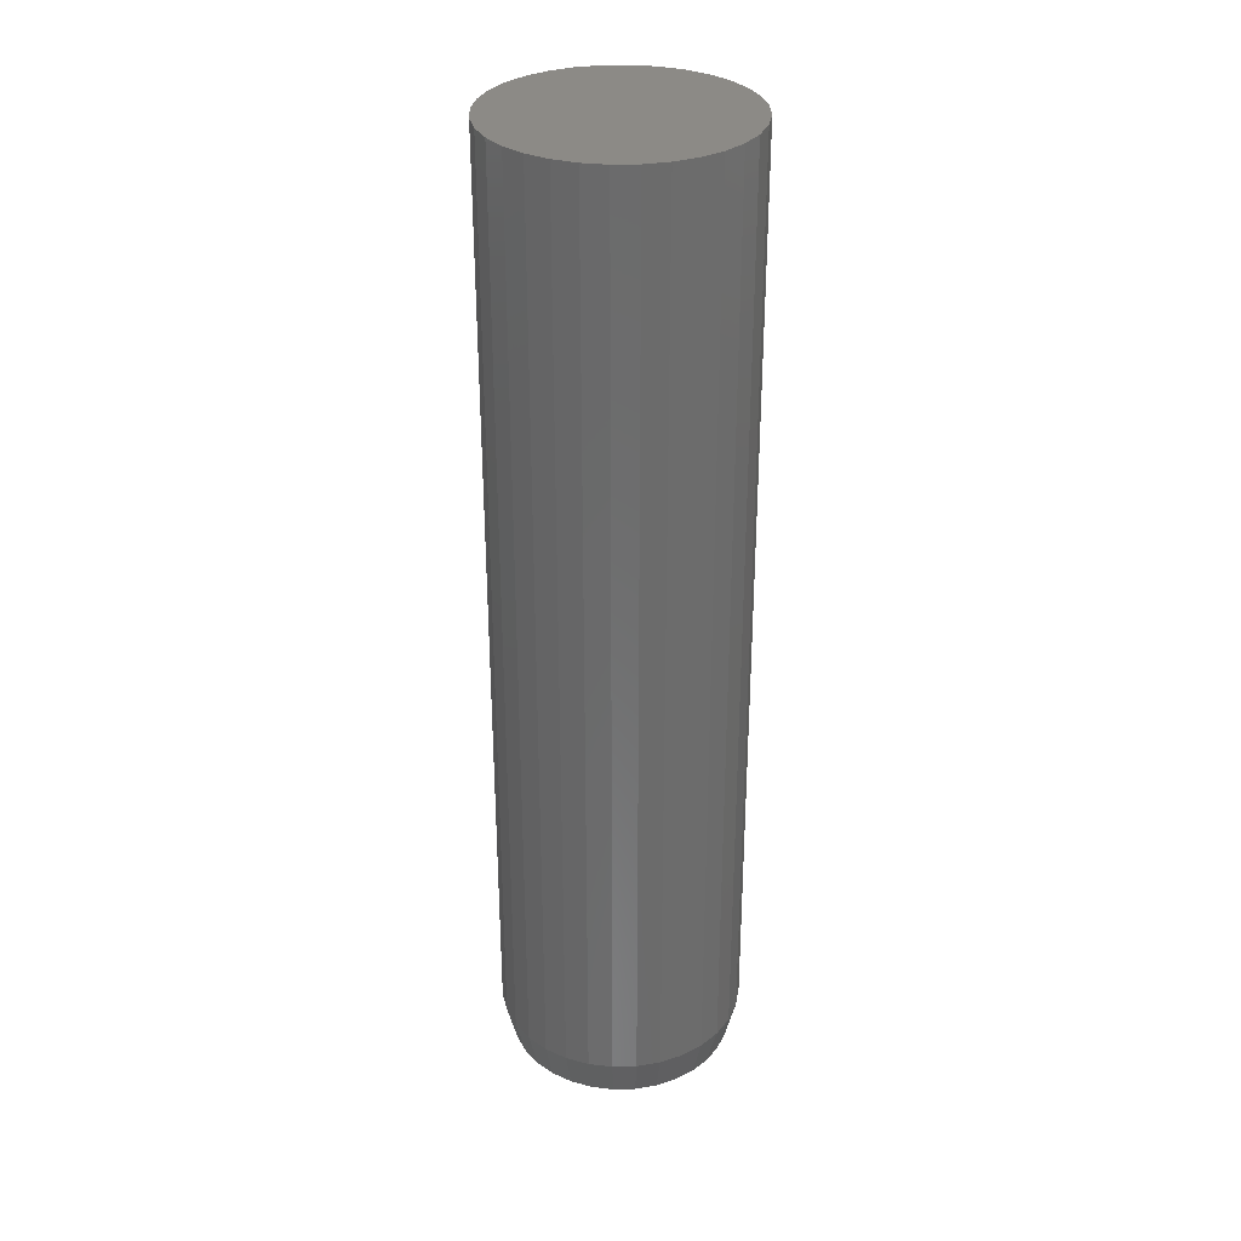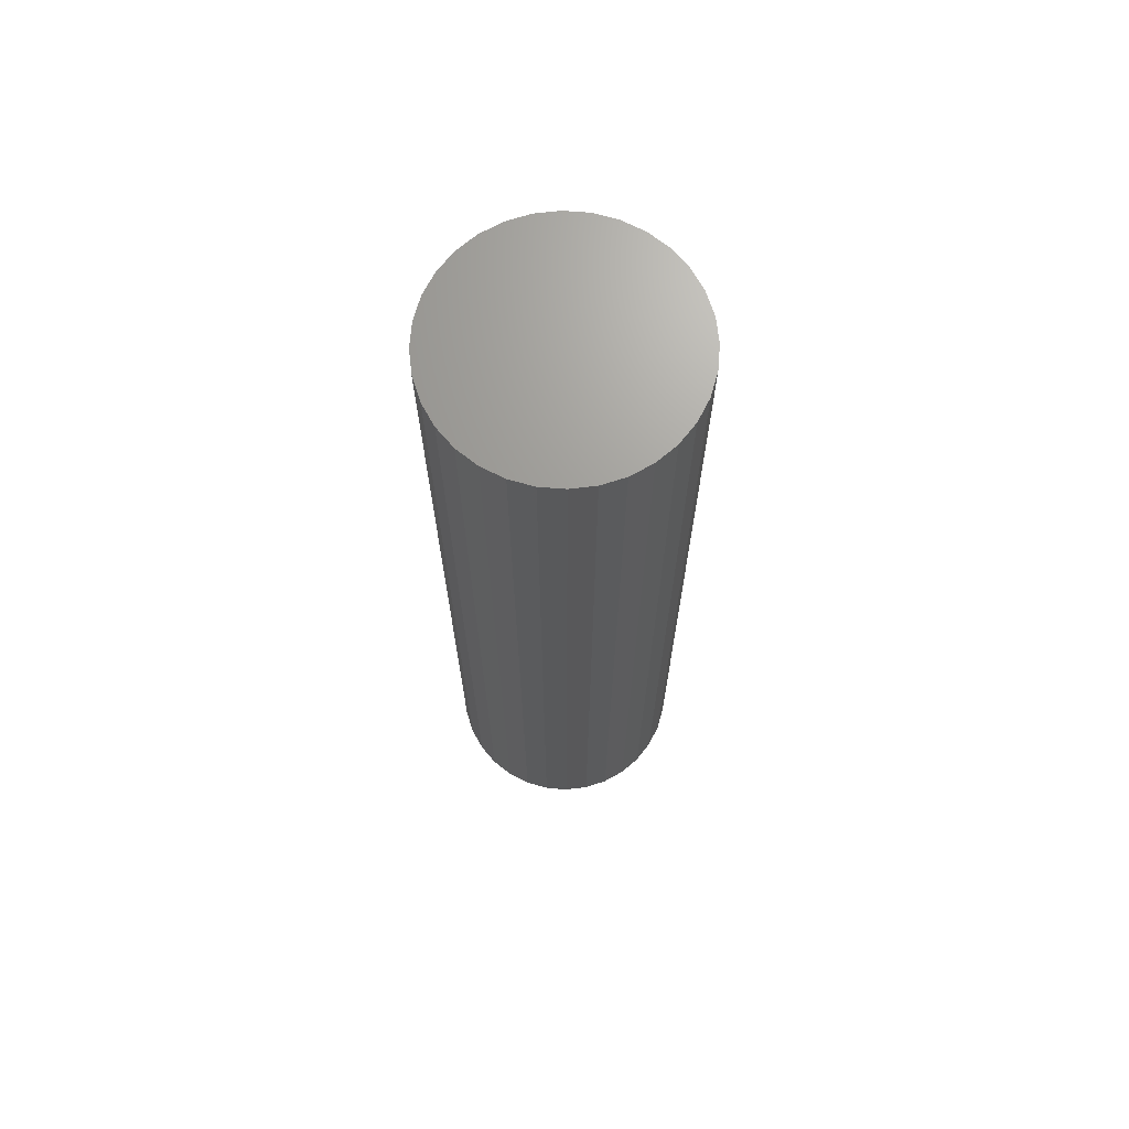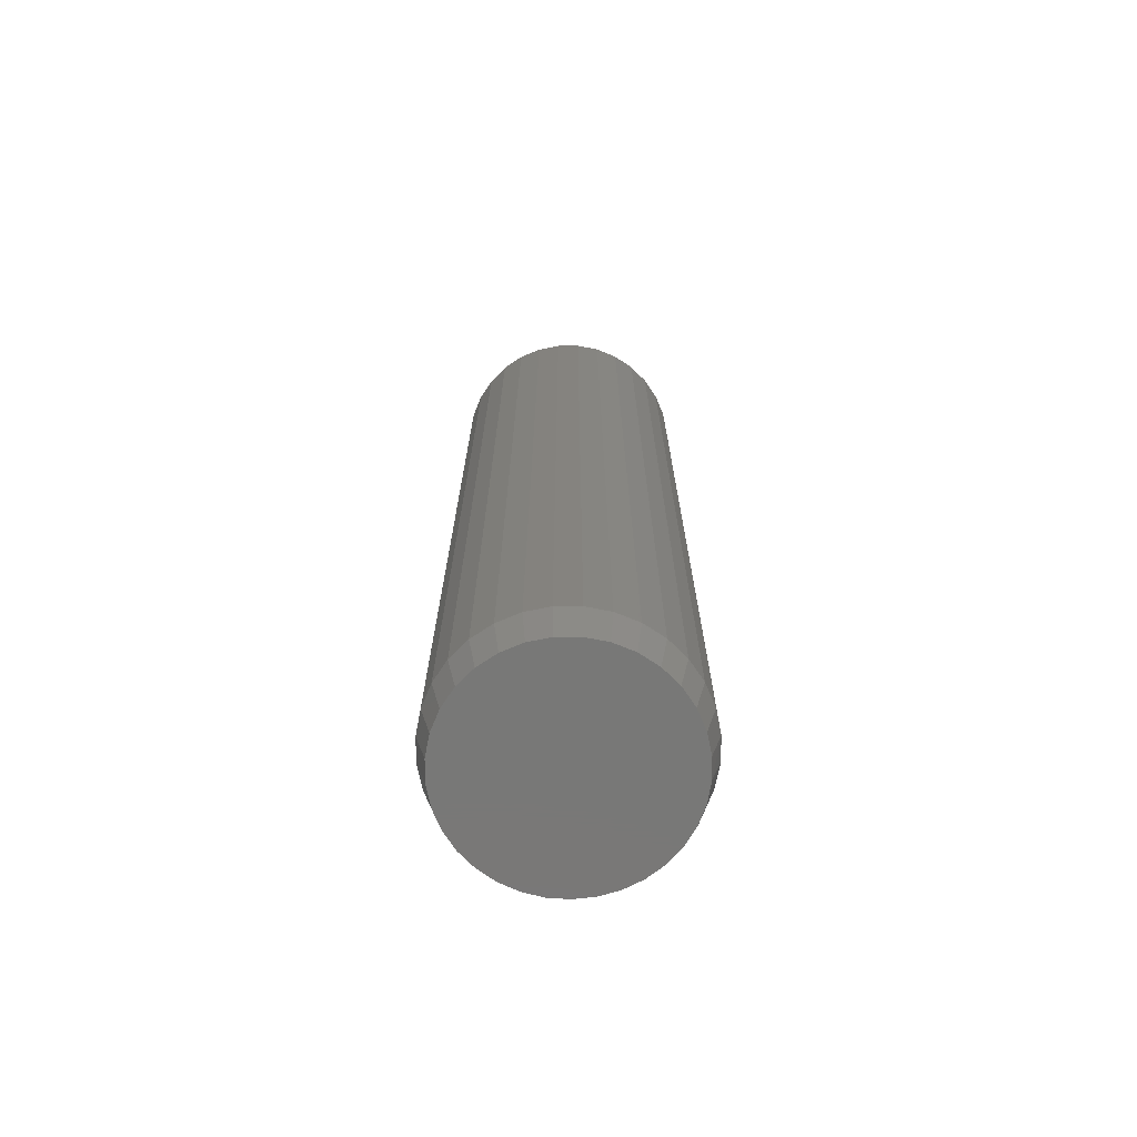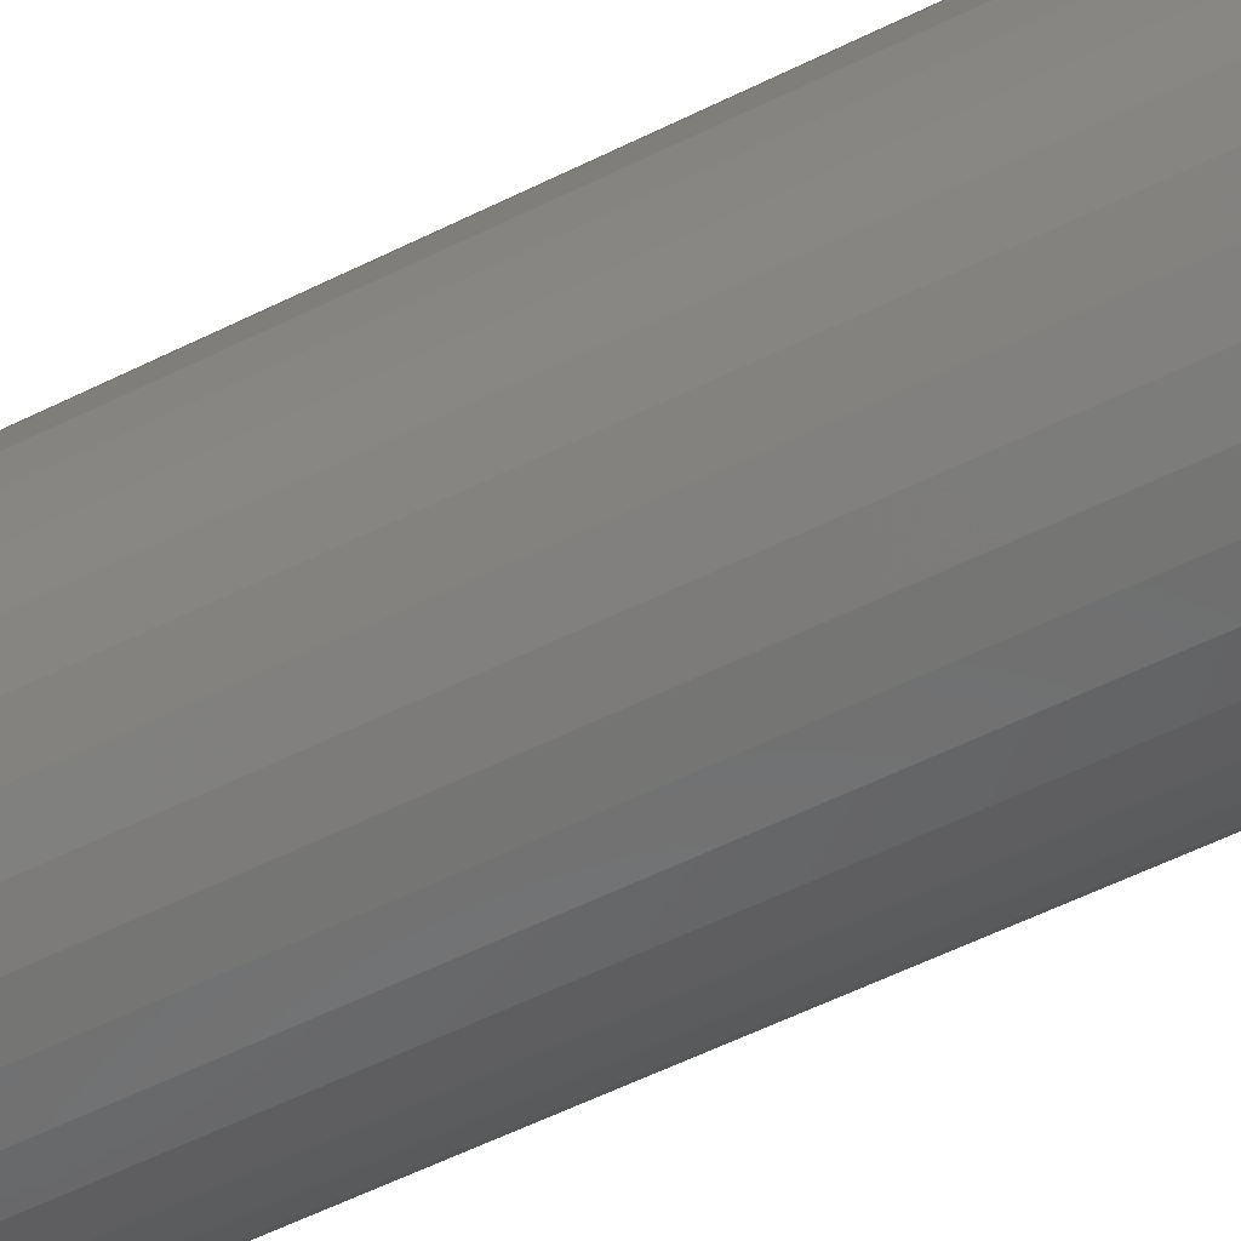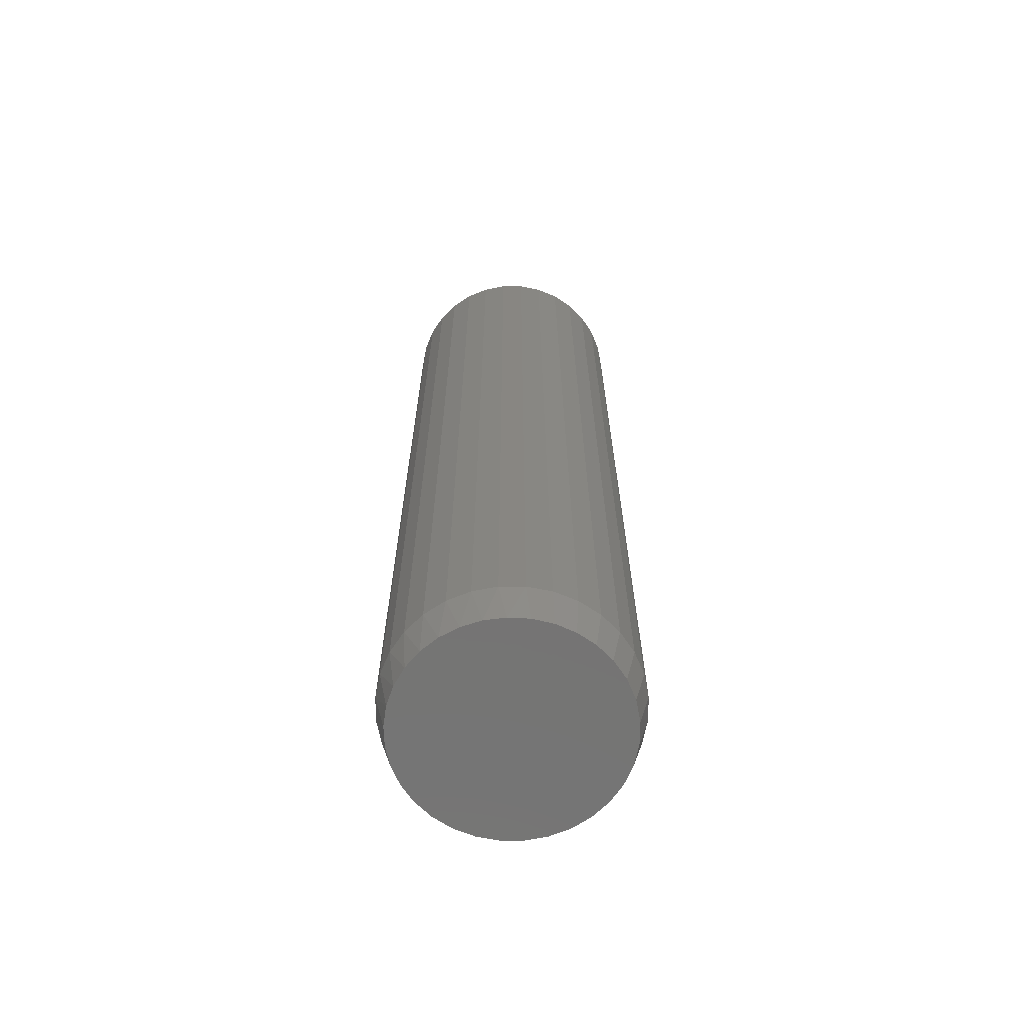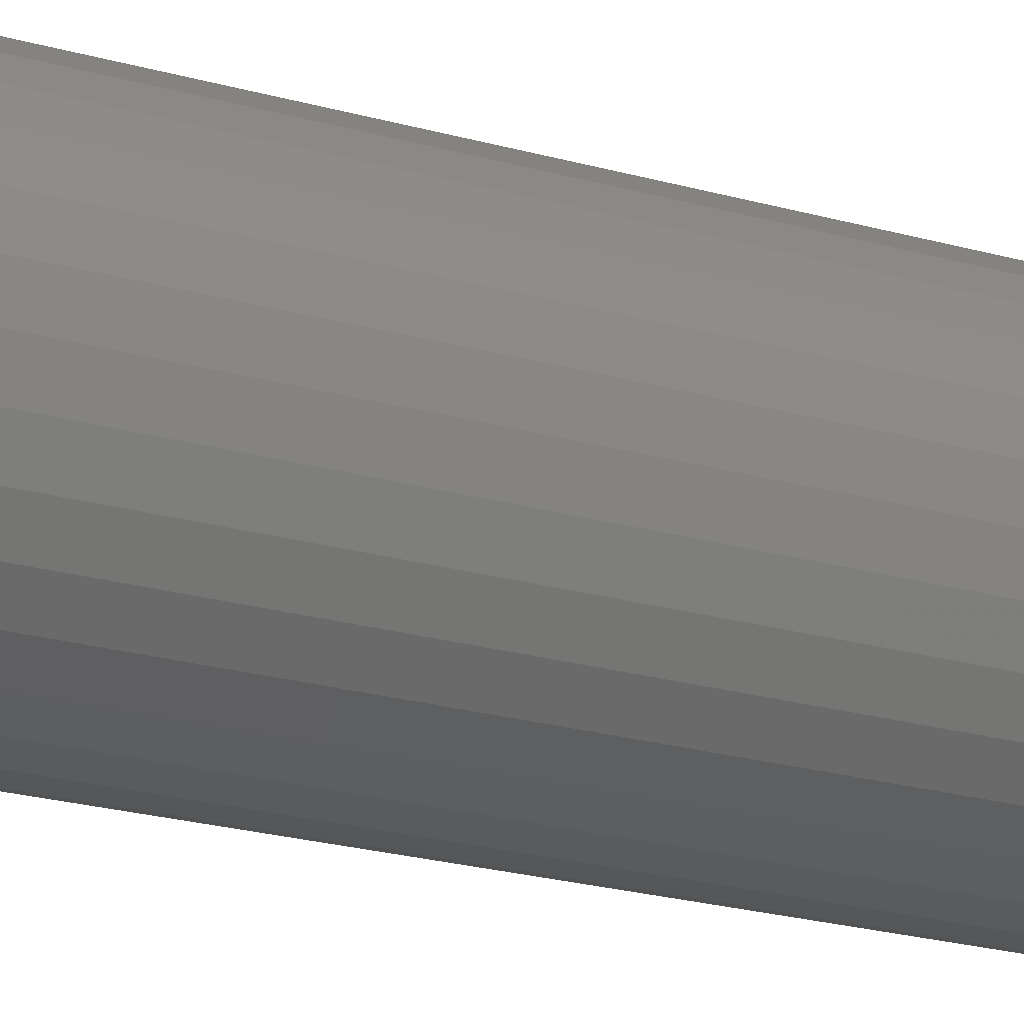
<metadata>
{"format":"stl","ext":"stl","renderer":"f3d","projection":"perspective","resolution":1024,"background":"white","views":[{"elev":32.0,"azim":60.0,"up":"+Z"},{"elev":69.2,"azim":-91.1,"up":"+Z"},{"elev":-71.0,"azim":17.1,"up":"+Z"},{"elev":-53.8,"azim":118.3,"up":"+Y"},{"elev":-66.6,"azim":-140.7,"up":"+Z"},{"elev":-21.3,"azim":-117.5,"up":"+Y"}]}
</metadata>
<code>
# stl→obj: 97 verts, 190 faces
v -0.0228 0.08361 0
v -0.007034 0.08655 0
v 0.009007 0.08655 0
v 0.02477 0.08361 0
v -0.03776 0.07781 0
v 0.03973 0.07781 0
v -0.0514 0.06937 0
v 0.05337 0.06937 0
v -0.06325 0.05856 0
v 0.06522 0.05856 0
v 0.04928 -0.07227 0
v -0.04731 -0.07227 0
v 0.06245 -0.06146 0
v -0.03228 -0.08031 0
v 0.03425 -0.08031 0
v -0.01597 -0.08525 0
v 0.01794 -0.08525 0
v 0.0009868 -0.08692 0
v -0.06048 -0.06146 0
v -0.07129 -0.04829 0
v 0.07326 -0.04829 0
v -0.07932 -0.03326 0
v 0.08129 -0.03326 0
v -0.08427 -0.01696 0
v 0.08624 -0.01696 0
v -0.08594 -7.259e-07 0
v 0.08791 -2.213e-17 0
v -0.08446 0.01597 0
v 0.08643 0.01597 0
v -0.08007 0.0314 0
v 0.08204 0.0314 0
v -0.07292 0.04576 0
v 0.07489 0.04576 0
v 0.09572 -2.32e-17 0.03125
v 0.09572 0 0.75
v 0.0939 -0.01848 0.03125
v 0.0939 -0.01848 0.75
v 0.08851 -0.03625 0.03125
v 0.08851 -0.03625 0.75
v 0.07976 -0.05263 0.03125
v 0.07976 -0.05263 0.75
v 0.06798 -0.06699 0.03125
v 0.06798 -0.06699 0.75
v 0.05362 -0.07877 0.03125
v 0.05362 -0.07877 0.75
v 0.03724 -0.08753 0.03125
v 0.03724 -0.08753 0.75
v 0.01947 -0.09292 0.03125
v 0.01947 -0.09292 0.75
v 0.0009868 -0.09474 0.03125
v 0.0009868 -0.09474 0.75
v -0.0175 -0.09292 0.03125
v -0.0175 -0.09292 0.75
v -0.03527 -0.08753 0.03125
v -0.03527 -0.08753 0.75
v -0.05165 -0.07877 0.03125
v -0.05165 -0.07877 0.75
v -0.066 -0.06699 0.03125
v -0.066 -0.06699 0.75
v -0.07778 -0.05263 0.03125
v -0.07778 -0.05263 0.75
v -0.08654 -0.03625 0.03125
v -0.08654 -0.03625 0.75
v -0.09193 -0.01848 0.03125
v -0.09193 -0.01848 0.75
v -0.09375 1.16e-17 0.03125
v -0.09375 1.16e-17 0.75
v -0.09193 0.01848 0.03125
v -0.09193 0.01848 0.75
v -0.08654 0.03625 0.03125
v -0.08654 0.03625 0.75
v -0.07778 0.05263 0.03125
v -0.07778 0.05263 0.75
v -0.066 0.06699 0.03125
v -0.066 0.06699 0.75
v -0.05165 0.07877 0.03125
v -0.05165 0.07877 0.75
v -0.03527 0.08753 0.03125
v -0.03527 0.08753 0.75
v -0.0175 0.09292 0.03125
v -0.0175 0.09292 0.75
v 0.0009868 0.09474 0.03125
v 0.0009868 0.09474 0.75
v 0.01947 0.09292 0.03125
v 0.01947 0.09292 0.75
v 0.03724 0.08753 0.03125
v 0.03724 0.08753 0.75
v 0.05362 0.07877 0.03125
v 0.05362 0.07877 0.75
v 0.06798 0.06699 0.03125
v 0.06798 0.06699 0.75
v 0.07976 0.05263 0.03125
v 0.07976 0.05263 0.75
v 0.08851 0.03625 0.03125
v 0.08851 0.03625 0.75
v 0.0939 0.01848 0.03125
v 0.0939 0.01848 0.75
f 1 2 3
f 4 1 3
f 5 1 4
f 6 5 4
f 7 5 6
f 8 7 6
f 9 7 8
f 10 9 8
f 11 12 13
f 14 12 11
f 15 14 11
f 16 14 15
f 17 16 15
f 18 16 17
f 12 19 13
f 13 19 20
f 13 20 21
f 21 20 22
f 21 22 23
f 23 22 24
f 23 24 25
f 25 24 26
f 25 26 27
f 27 26 28
f 27 28 29
f 29 28 30
f 29 30 31
f 31 30 32
f 31 32 33
f 33 32 9
f 33 9 10
f 34 35 36
f 36 35 37
f 36 37 38
f 38 37 39
f 38 39 40
f 40 39 41
f 40 41 42
f 42 41 43
f 42 43 44
f 44 43 45
f 44 45 46
f 46 45 47
f 46 47 48
f 48 47 49
f 48 49 50
f 50 49 51
f 50 51 52
f 52 51 53
f 52 53 54
f 54 53 55
f 54 55 56
f 56 55 57
f 56 57 58
f 58 57 59
f 58 59 60
f 60 59 61
f 60 61 62
f 62 61 63
f 62 63 64
f 64 63 65
f 64 65 66
f 66 65 67
f 66 67 68
f 68 67 69
f 68 69 70
f 70 69 71
f 70 71 72
f 72 71 73
f 72 73 74
f 74 73 75
f 74 75 76
f 76 75 77
f 76 77 78
f 78 77 79
f 78 79 80
f 80 79 81
f 80 81 82
f 82 81 83
f 82 83 84
f 84 83 85
f 84 85 86
f 86 85 87
f 86 87 88
f 88 87 89
f 88 89 90
f 90 89 91
f 90 91 92
f 92 91 93
f 92 93 94
f 94 93 95
f 94 95 96
f 96 95 97
f 96 97 34
f 34 97 35
f 66 26 64
f 64 26 24
f 64 24 62
f 62 24 22
f 62 22 60
f 60 22 20
f 60 20 58
f 58 20 19
f 58 19 56
f 56 19 12
f 56 12 54
f 54 12 14
f 54 14 52
f 52 14 16
f 52 16 50
f 50 16 18
f 50 18 48
f 48 18 17
f 48 17 46
f 46 17 15
f 46 15 44
f 44 15 11
f 44 11 42
f 42 11 13
f 42 13 40
f 40 13 21
f 40 21 38
f 38 21 23
f 38 23 36
f 36 23 25
f 36 25 34
f 34 25 27
f 31 94 96
f 33 92 94
f 33 94 31
f 10 90 92
f 10 92 33
f 8 88 90
f 8 90 10
f 6 86 88
f 6 88 8
f 4 84 86
f 4 86 6
f 3 82 84
f 3 84 4
f 2 80 82
f 2 82 3
f 1 78 80
f 1 80 2
f 5 76 78
f 5 78 1
f 7 74 76
f 7 76 5
f 9 72 74
f 9 74 7
f 32 70 72
f 32 72 9
f 30 68 70
f 30 70 32
f 26 66 28
f 28 66 68
f 28 68 30
f 34 27 96
f 96 27 29
f 96 29 31
f 81 85 83
f 85 81 79
f 85 79 87
f 87 79 77
f 87 77 89
f 45 55 47
f 47 55 53
f 47 53 49
f 49 53 51
f 89 77 91
f 91 77 75
f 91 75 93
f 93 75 73
f 93 73 95
f 95 73 71
f 95 71 97
f 97 71 69
f 97 69 35
f 35 69 67
f 35 67 37
f 37 67 65
f 37 65 39
f 39 65 63
f 39 63 41
f 41 63 61
f 41 61 43
f 43 61 59
f 43 59 45
f 45 59 57
f 45 57 55

</code>
